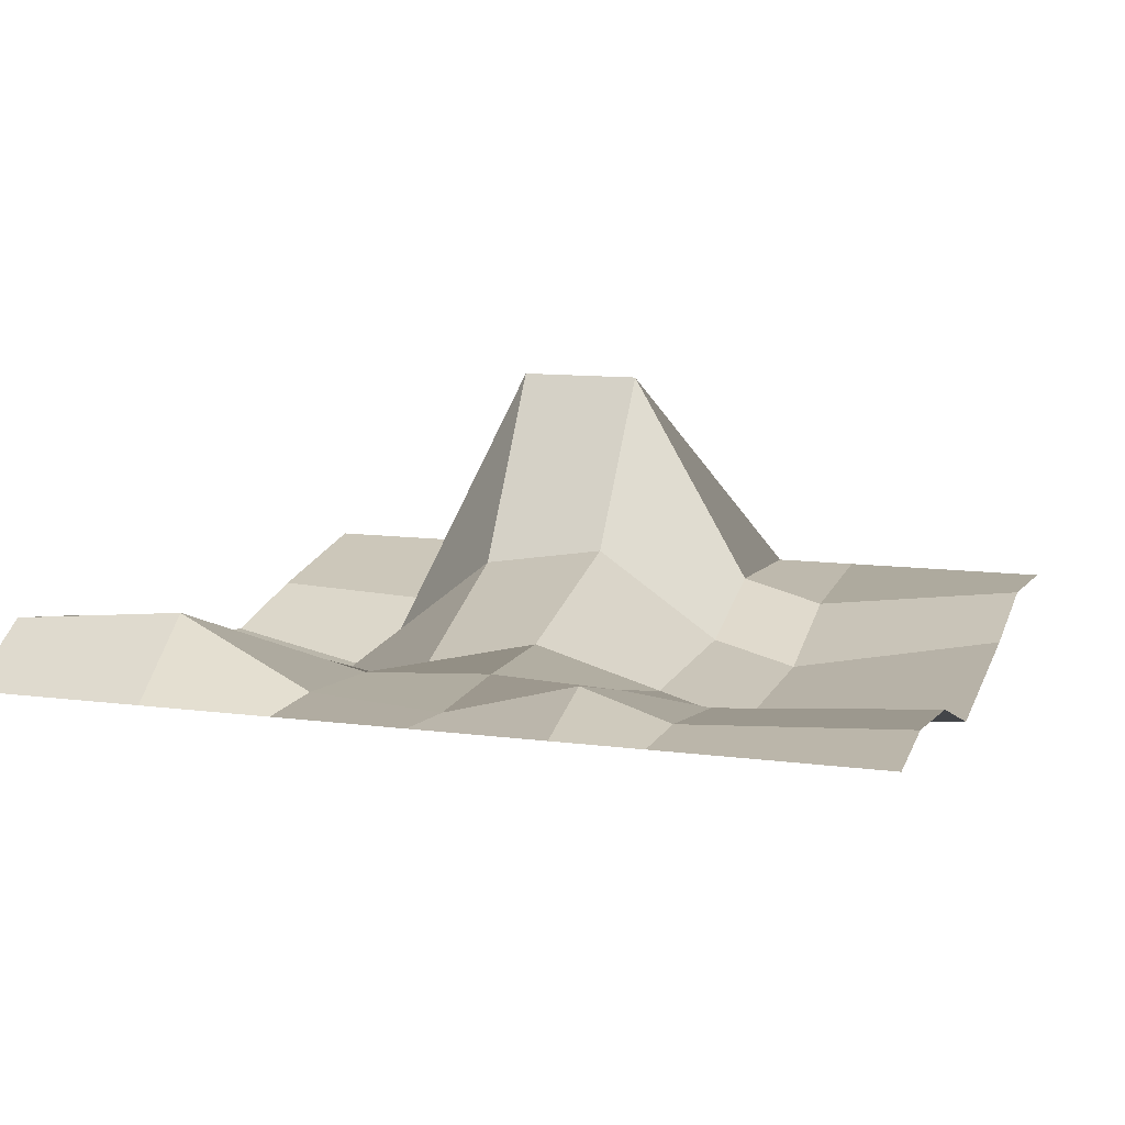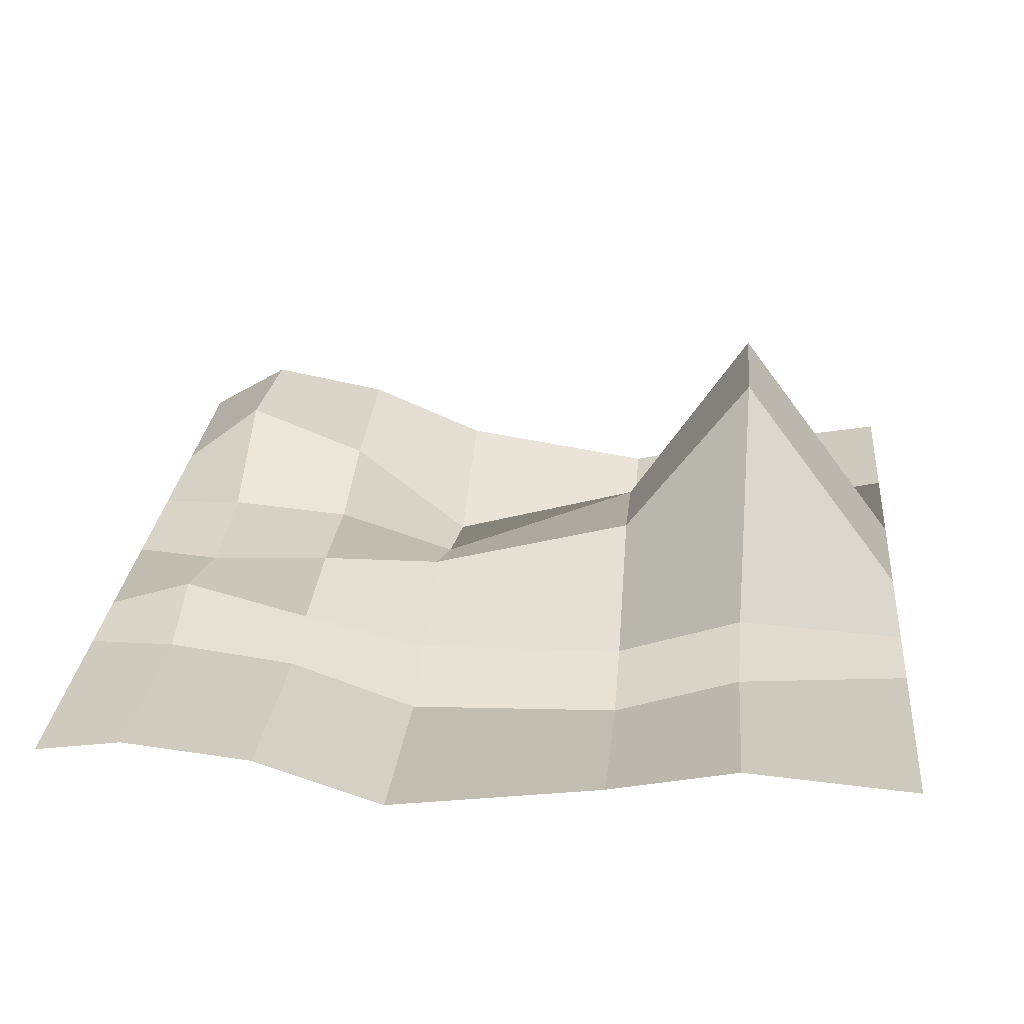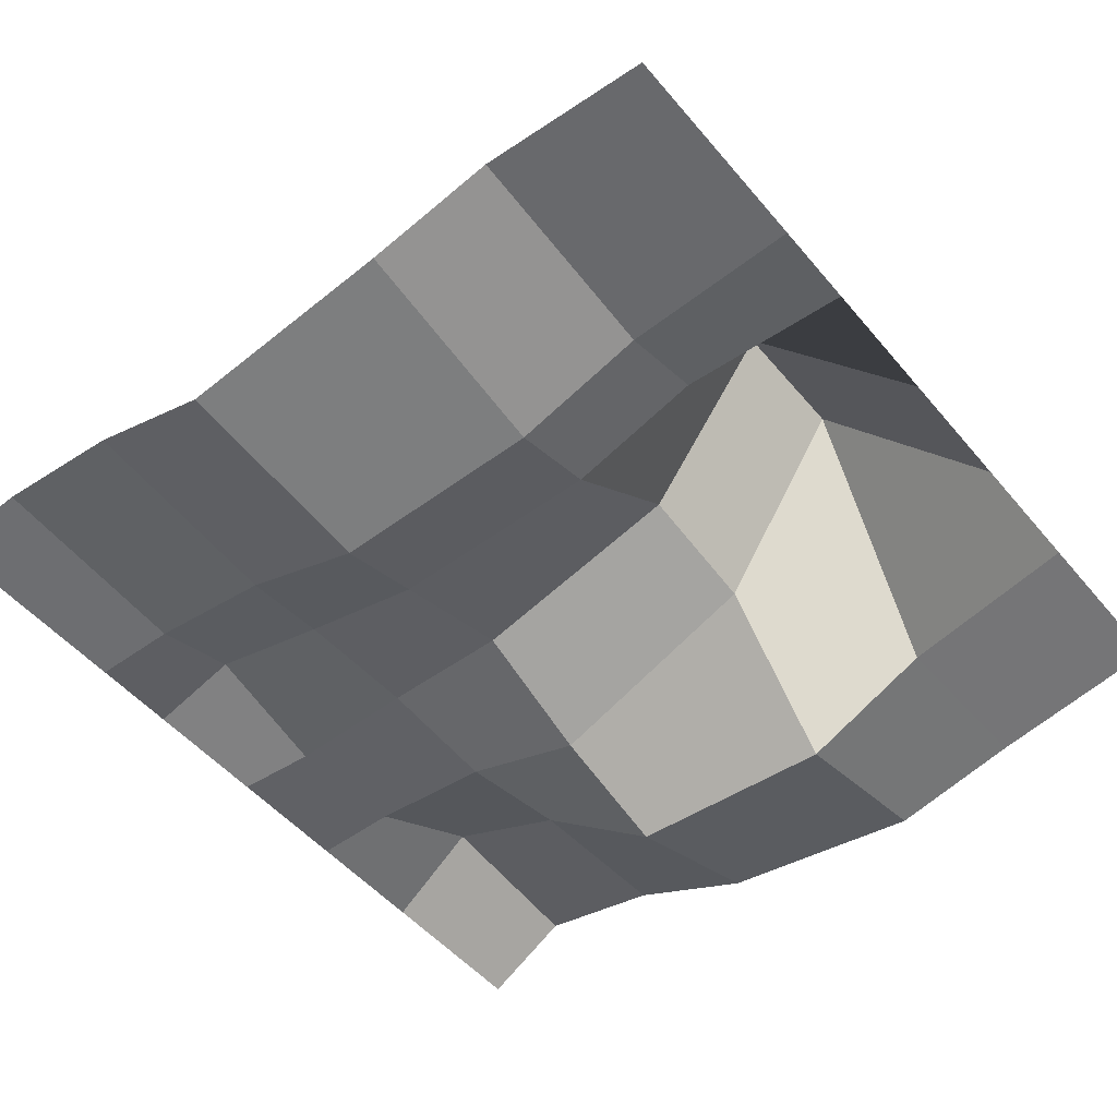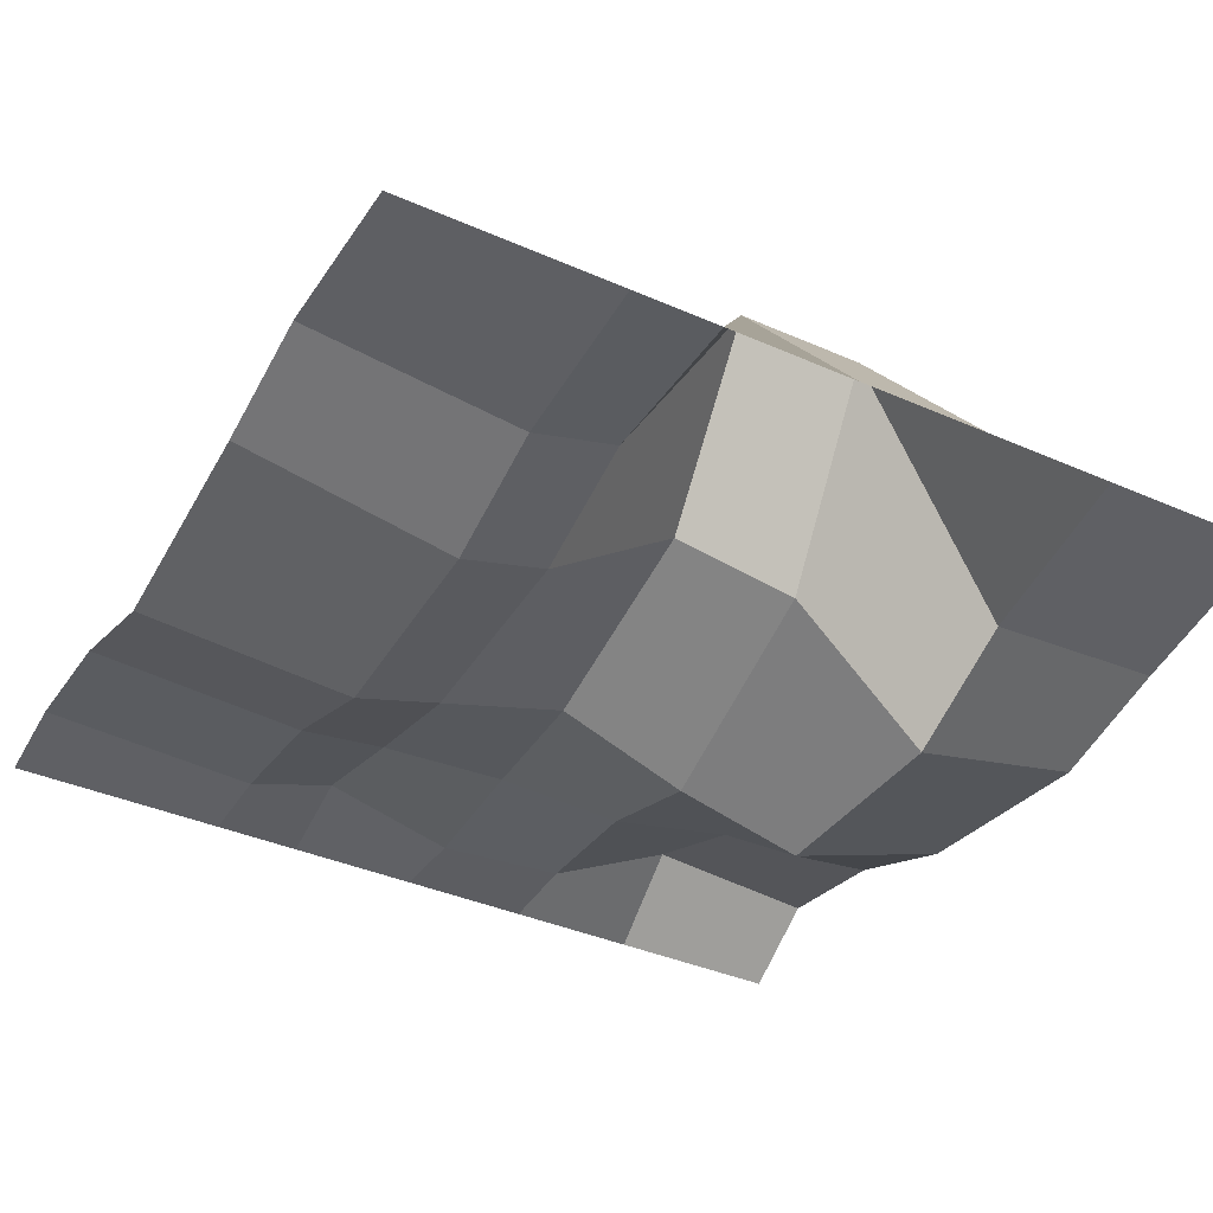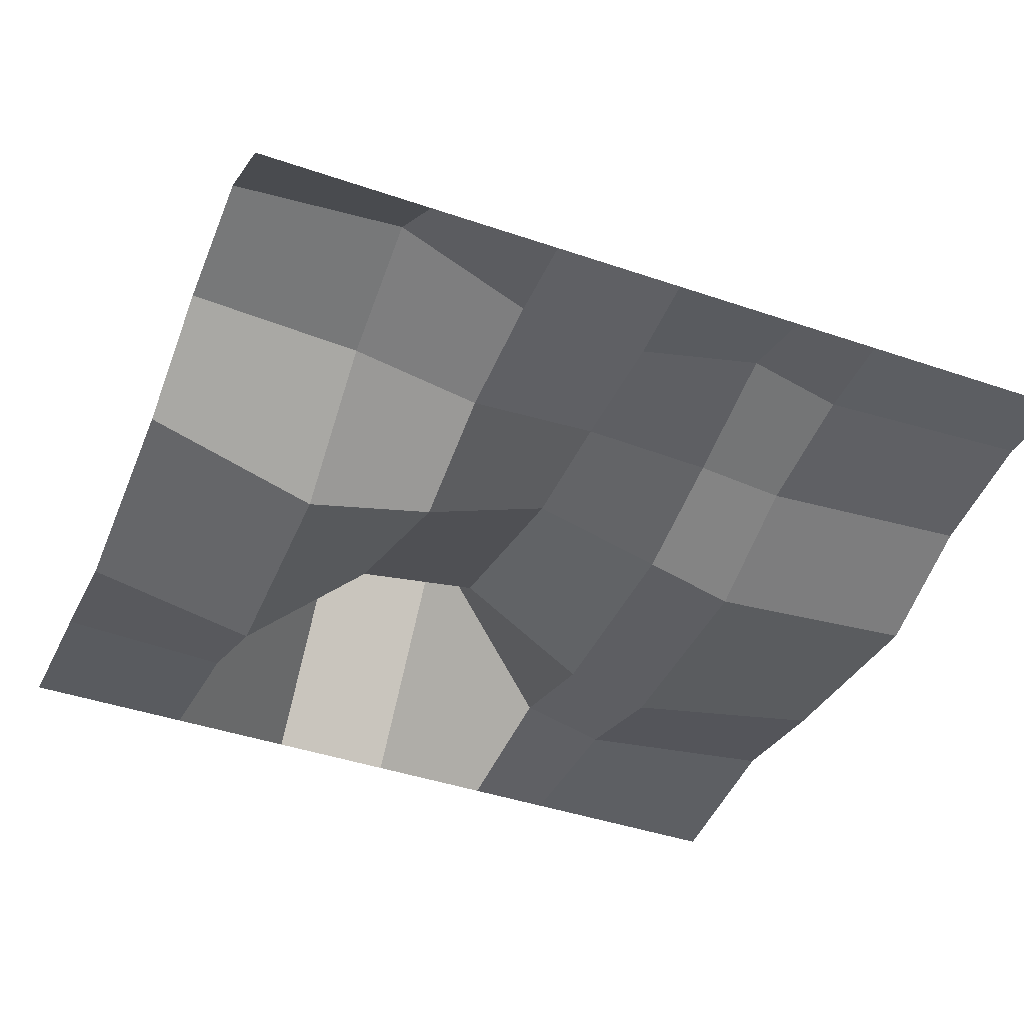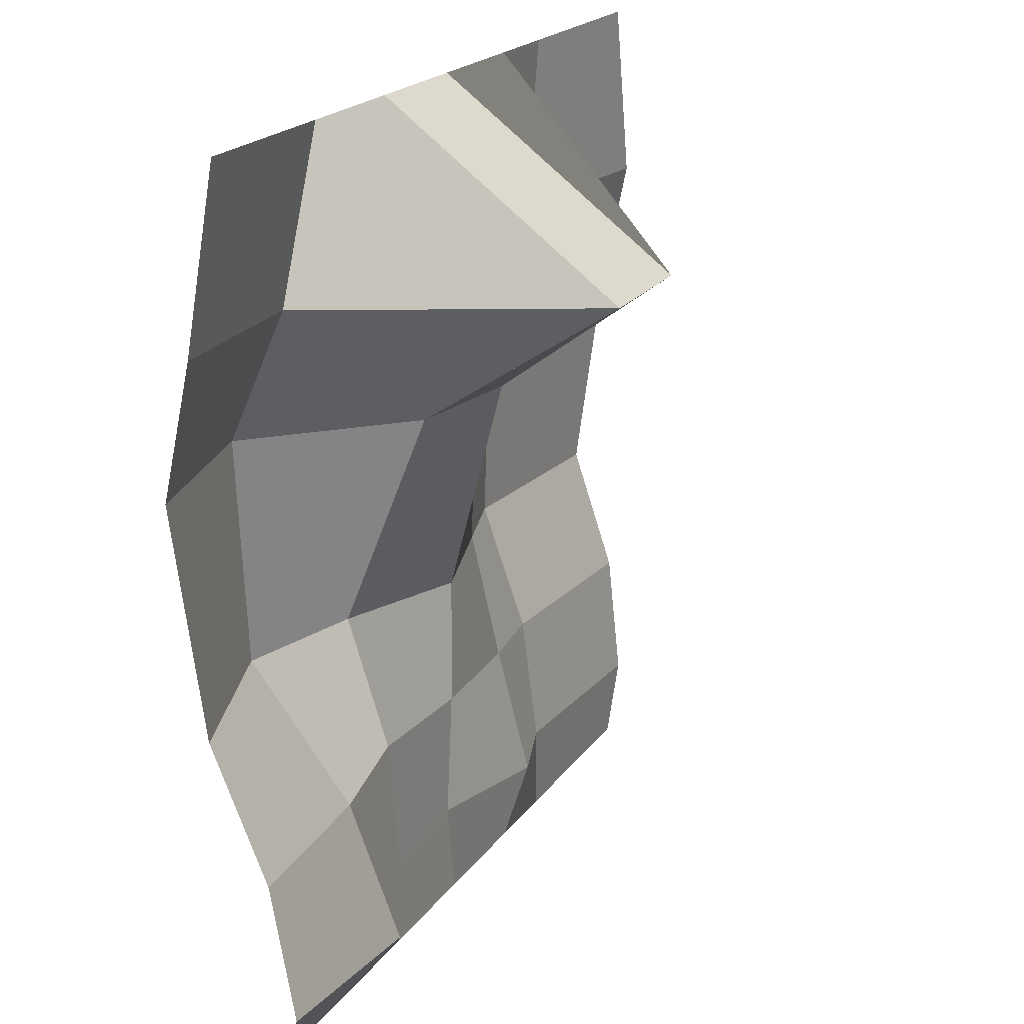
<metadata>
{"format":"obj","ext":"obj","renderer":"f3d","projection":"perspective","resolution":1024,"background":"white","views":[{"elev":10.9,"azim":-161.7,"up":"+Y"},{"elev":26.2,"azim":-84.8,"up":"+Y"},{"elev":-50.1,"azim":-51.7,"up":"+Y"},{"elev":-39.0,"azim":-28.8,"up":"+Y"},{"elev":-42.4,"azim":157.7,"up":"+Y"},{"elev":19.8,"azim":114.3,"up":"+Z"}]}
</metadata>
<code>
g default
v -250 0 250
v -125 -2.4e-05 250
v -75 -1.3e-05 250
v 0 0 250
v 75 0 250
v 150 2.7e-05 250
v 250 3.1e-05 250
v -250 7.782 150
v -125 -7.803 150
v -75 5.787 150
v 0 133.8 150
v 75 133.8 150
v 150 -22.06 150
v 250 -17.73 150
v -250 -7.942 75
v -125 -32.35 75
v -75 -18.89 75
v 0 32.85 75
v 75 21 75
v 150 -55.51 75
v 250 -34.32 75
v -250 -25.78 -50
v -125 -36.48 -50
v -75 -21.83 -50
v 0 0 -50
v 75 -29.24 -50
v 150 -48.87 -50
v 250 -15.58 -50
v -250 -0.4775 -125
v -125 -9.68 -125
v -75 -3.905 -125
v 0 -0.6178 -125
v 75 -5.102 -125
v 150 9.732 -125
v 250 15.86 -125
v -250 7.512 -200
v -125 0.1807 -200
v -75 16.07 -200
v 0 -4.03 -200
v 75 1.162 -200
v 150 39.1 -200
v 250 29.67 -200
v -250 0 -250
v -125 0 -250
v -75 0 -250
v 0 0 -250
v 75 0 -250
v 150 0 -250
v 250 0 -250
g ter4
f 1 2 9 8
f 2 3 10 9
f 3 4 11 10
f 4 5 12 11
f 5 6 13 12
f 6 7 14 13
f 8 9 16 15
f 9 10 17 16
f 10 11 18 17
f 11 12 19 18
f 12 13 20 19
f 13 14 21 20
f 15 16 23 22
f 16 17 24 23
f 17 18 25 24
f 18 19 26 25
f 19 20 27 26
f 20 21 28 27
f 22 23 30 29
f 23 24 31 30
f 24 25 32 31
f 25 26 33 32
f 26 27 34 33
f 27 28 35 34
f 29 30 37 36
f 30 31 38 37
f 31 32 39 38
f 32 33 40 39
f 33 34 41 40
f 34 35 42 41
f 36 37 44 43
f 37 38 45 44
f 38 39 46 45
f 39 40 47 46
f 40 41 48 47
f 41 42 49 48

</code>
